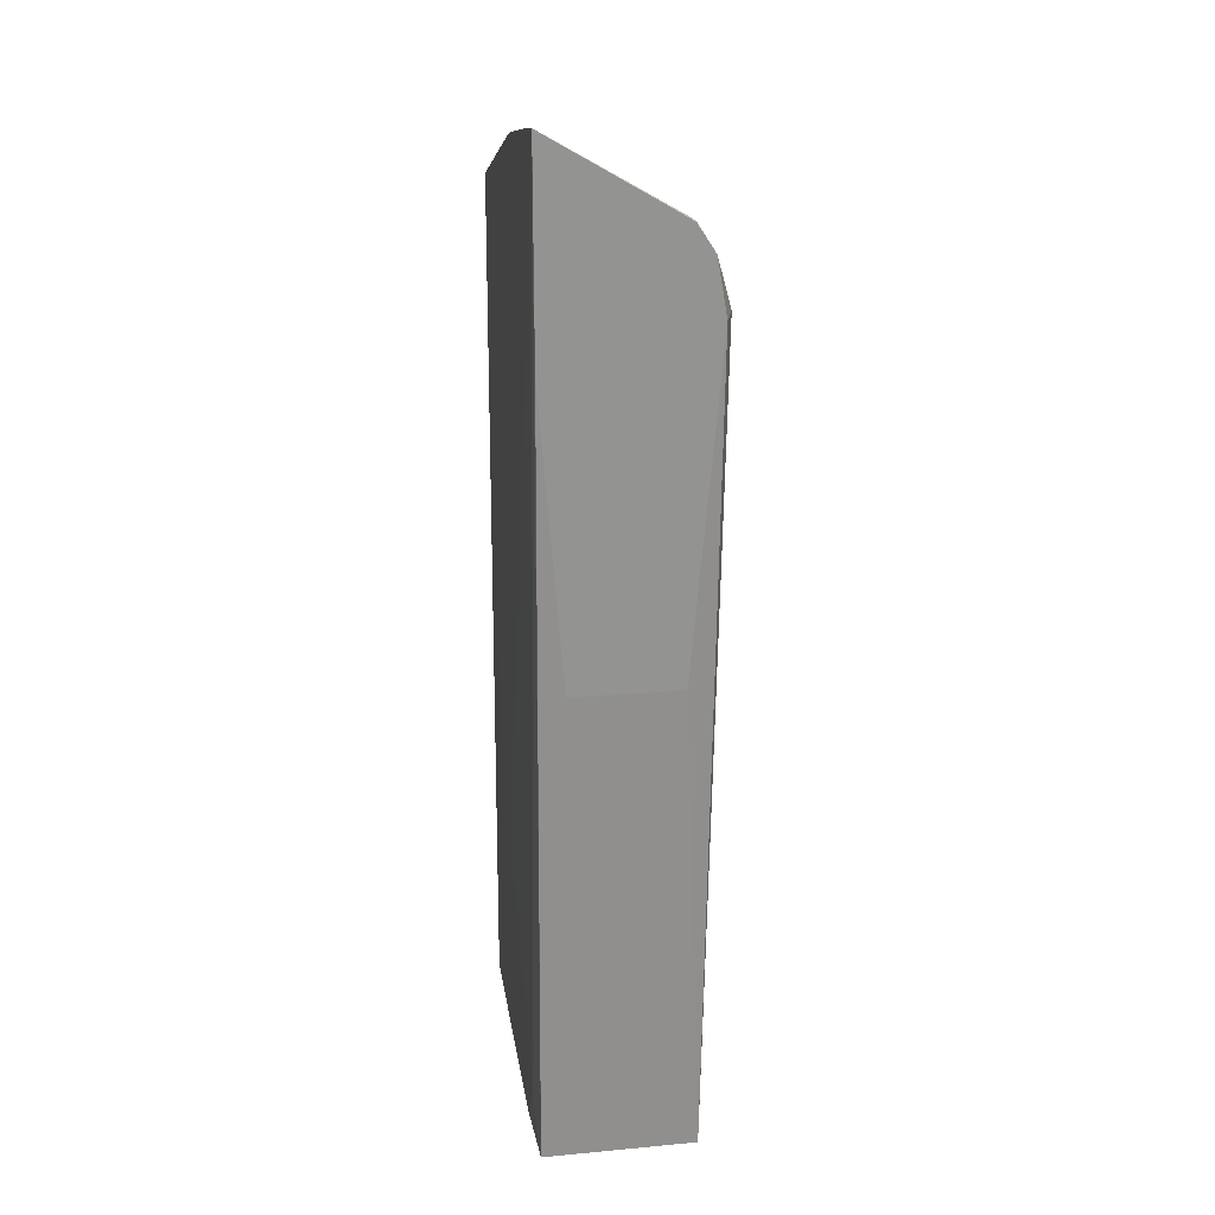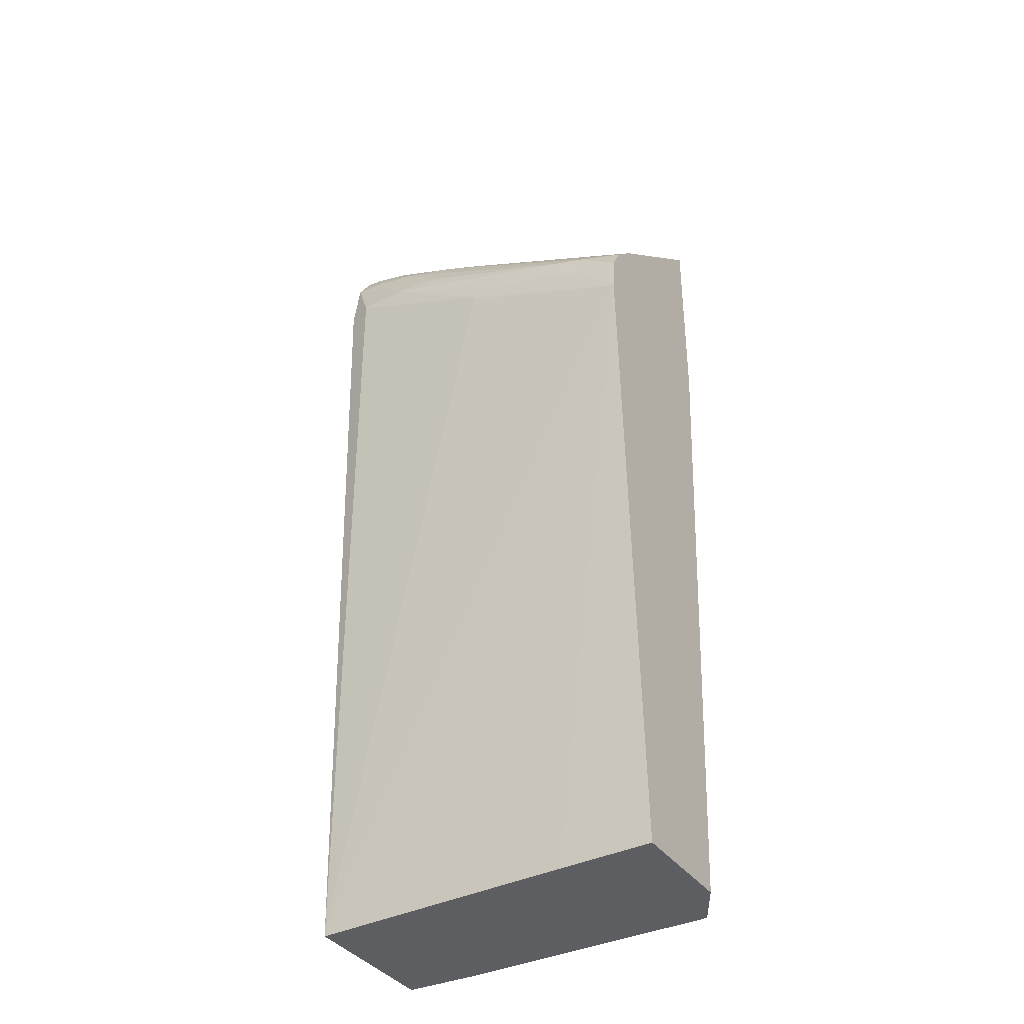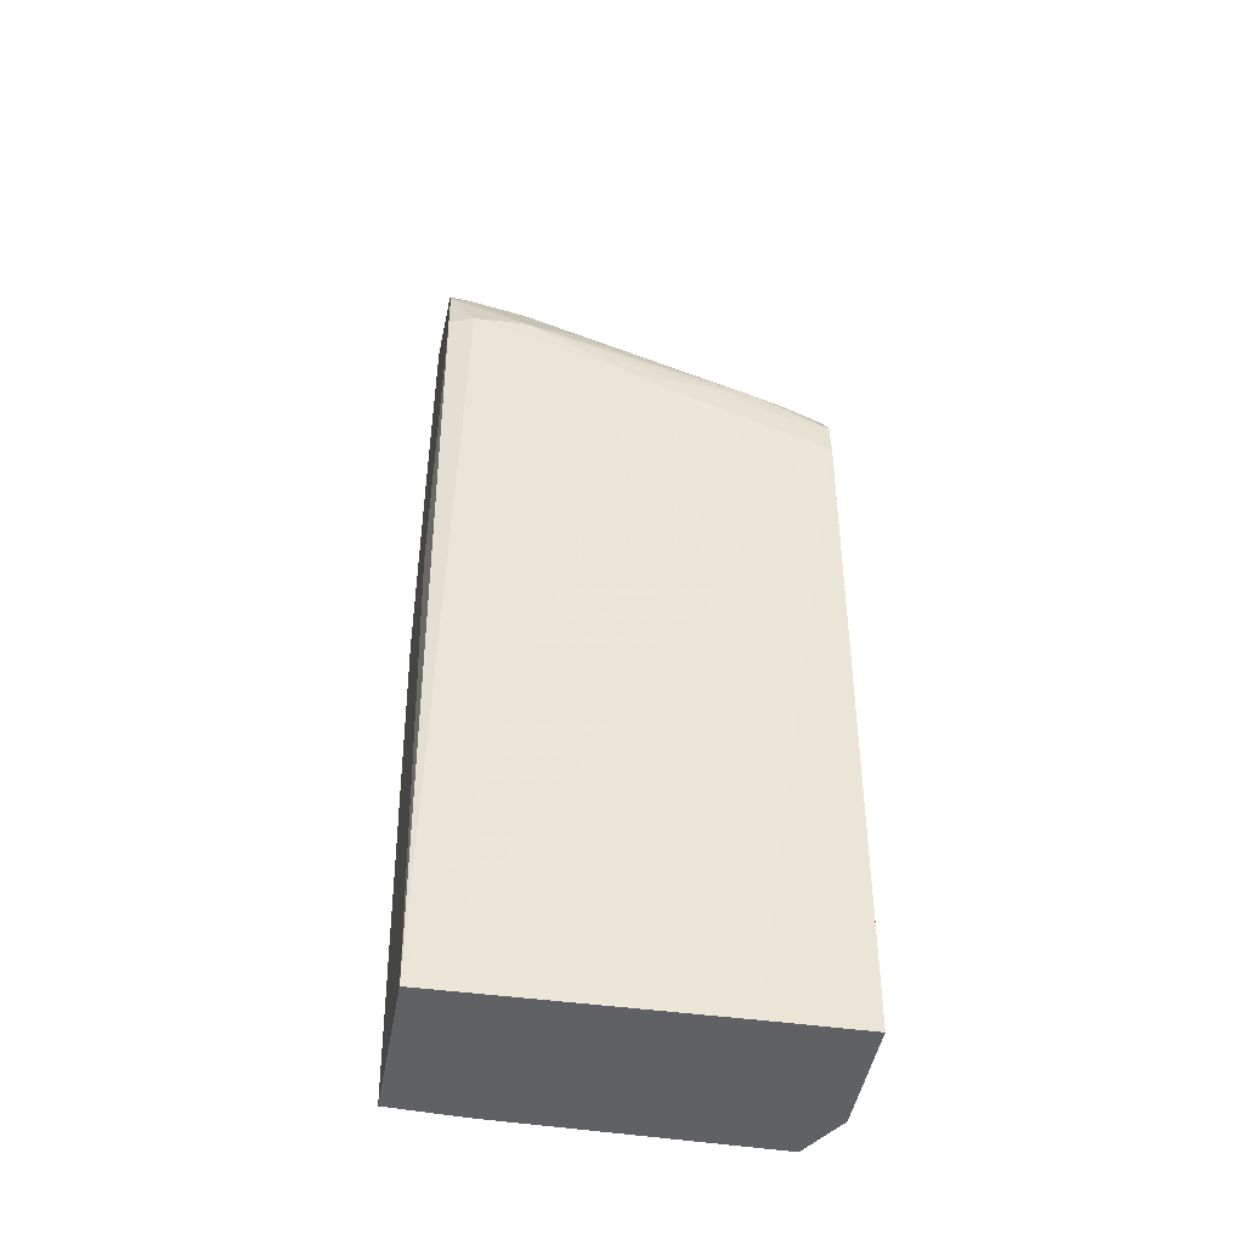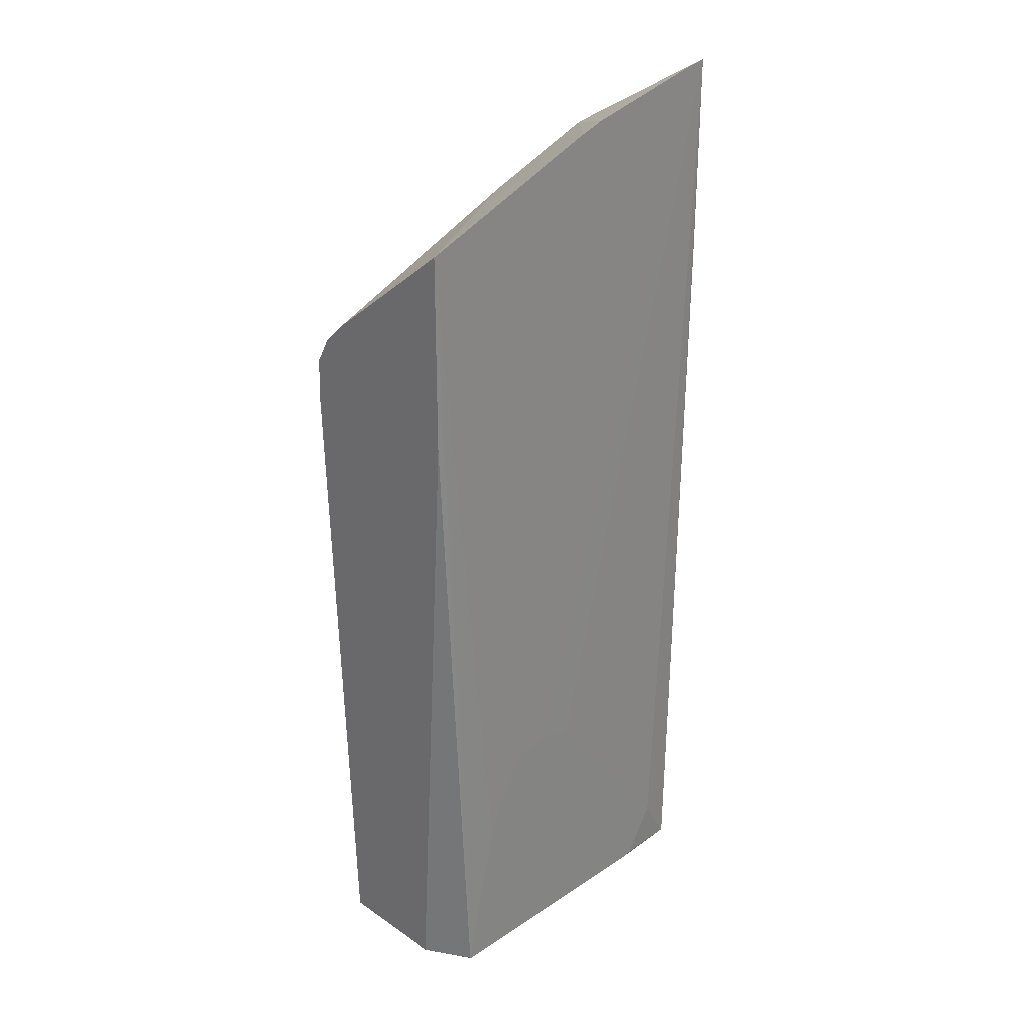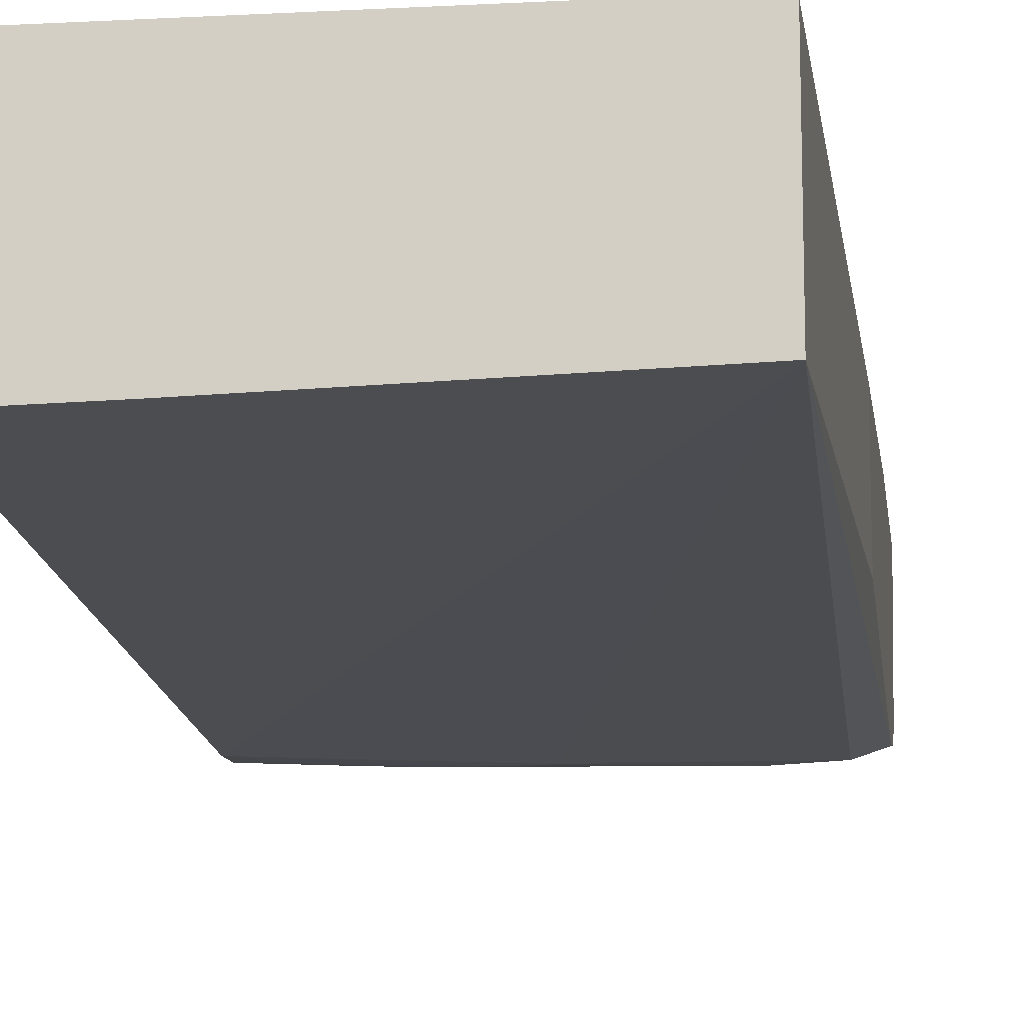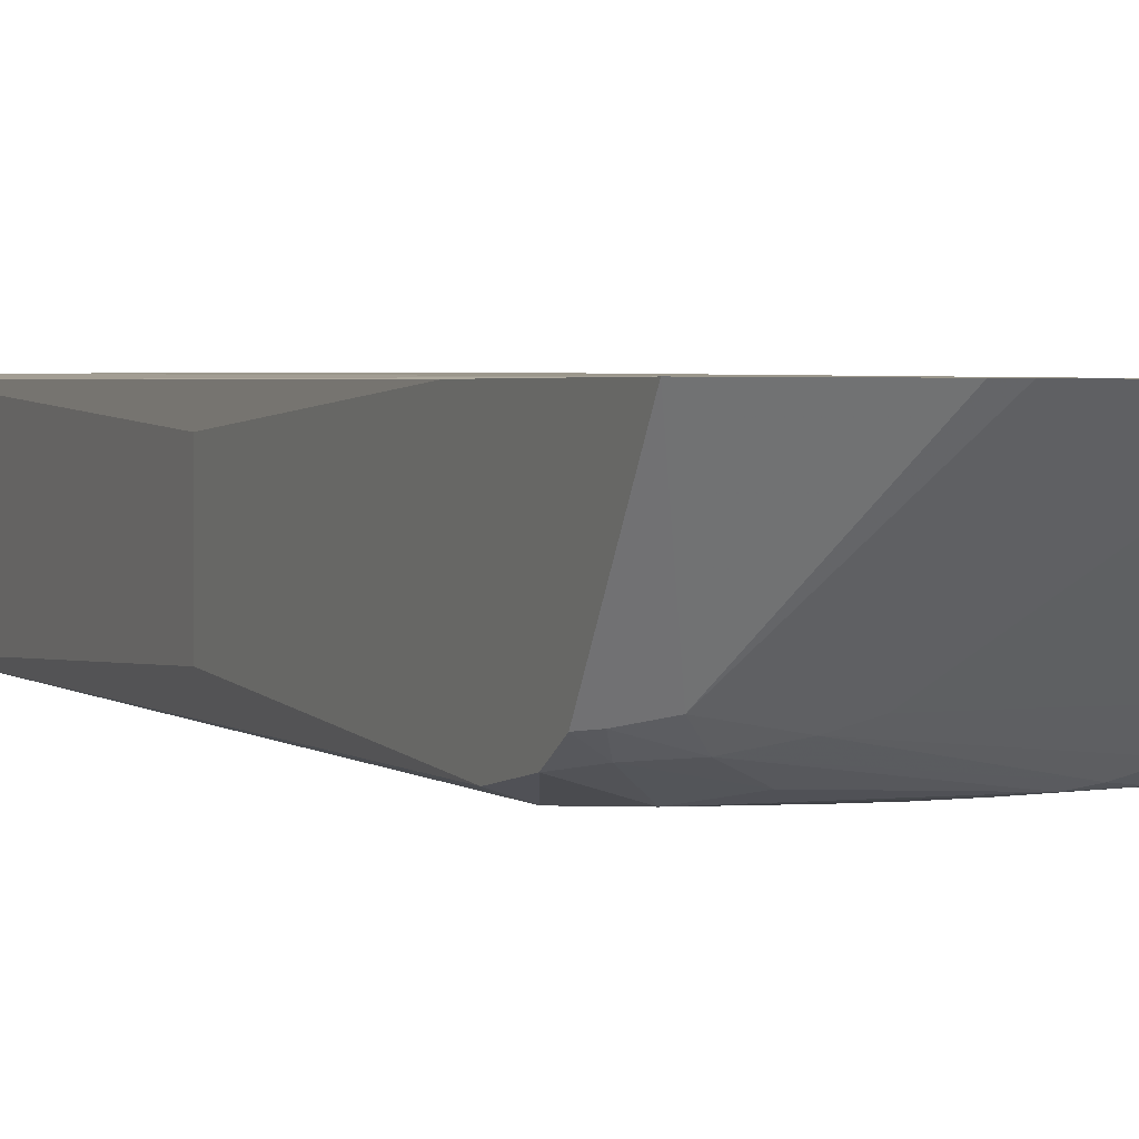
<metadata>
{"format":"obj","ext":"obj","renderer":"f3d","projection":"perspective","resolution":1024,"background":"white","views":[{"elev":23.7,"azim":81.2,"up":"+Y"},{"elev":-37.4,"azim":-148.8,"up":"+Y"},{"elev":-47.1,"azim":169.8,"up":"+Y"},{"elev":28.3,"azim":-44.6,"up":"+Y"},{"elev":-13.6,"azim":6.9,"up":"+Z"},{"elev":2.2,"azim":155.5,"up":"+Z"}]}
</metadata>
<code>
v 0.02095 0.00508 -0.002685
v 0.02392 0.00508 -0.002627
v 0.02095 0.00508 0.0009601
v 0.02095 0.02588 -0.003457
v 0.0323 0.005121 -0.002405
v 0.0323 0.00508 -0.002403
v 0.02182 0.00508 0.002303
v 0.02181 0.005086 0.002439
v 0.02179 0.005118 0.002439
v 0.02095 0.005121 0.0009629
v 0.02095 0.02701 -0.003382
v 0.02233 0.02726 -0.003384
v 0.02552 0.02838 -0.003308
v 0.02672 0.02835 -0.003297
v 0.02672 0.02822 -0.003297
v 0.0319 0.03066 -0.002926
v 0.03266 0.03062 -0.002668
v 0.0323 0.00508 0.002339
v 0.03266 0.02037 -0.00179
v 0.02203 0.00508 0.002439
v 0.02211 0.006717 0.002439
v 0.02095 0.03197 0.002233
v 0.02095 0.02573 0.002233
v 0.02095 0.02781 -0.002929
v 0.02233 0.02806 -0.003198
v 0.0232 0.02824 -0.003281
v 0.02426 0.02833 -0.003303
v 0.03031 0.03066 -0.003004
v 0.03266 0.03233 -0.002367
v 0.03127 0.006717 0.002439
v 0.0303 0.005136 0.002439
v 0.03029 0.00513 0.002439
v 0.03029 0.00508 0.002427
v 0.03266 0.02037 0.001529
v 0.03266 0.02944 0.002233
v 0.03266 0.0356 0.002233
v 0.02992 0.00508 0.002439
v 0.02248 0.008312 0.002439
v 0.02714 0.0343 0.002233
v 0.03111 0.03305 -0.001684
v 0.02761 0.03158 -0.001874
v 0.02424 0.03007 -0.001991
v 0.02095 0.02857 -0.00213
v 0.02292 0.01002 0.002439
v 0.0234 0.01137 0.002439
v 0.02426 0.01271 0.002439
v 0.02871 0.03181 -0.002099
v 0.03031 0.03211 -0.002282
v 0.02871 0.03066 -0.002845
v 0.03175 0.03241 -0.002278
v 0.03266 0.03317 -0.001833
v 0.03103 0.007165 0.002439
v 0.03218 0.03316 -0.001815
v 0.03189 0.03546 0.002233
v 0.02541 0.01297 0.002439
v 0.02552 0.01298 0.002439
v 0.02658 0.01257 0.002439
v 0.03032 0.008172 0.002439
v 0.02796 0.03457 0.002233
f 1 2 6
f 1 6 18
f 1 18 33
f 1 33 37
f 1 37 20
f 1 20 7
f 1 7 3
f 1 3 10
f 1 10 23
f 1 23 22
f 1 22 43
f 1 43 24
f 1 24 11
f 1 11 4
f 1 4 2
f 2 5 6
f 2 4 5
f 3 7 8
f 3 8 9
f 3 9 10
f 4 11 12
f 4 12 13
f 4 13 14
f 4 14 15
f 4 15 5
f 5 15 16
f 5 16 17
f 5 17 6
f 6 17 19
f 6 19 34
f 6 34 18
f 7 20 8
f 8 20 37
f 8 37 32
f 8 32 31
f 8 31 30
f 8 30 52
f 8 52 58
f 8 58 57
f 8 57 56
f 8 56 55
f 8 55 46
f 8 46 45
f 8 45 44
f 8 44 38
f 8 38 21
f 8 21 9
f 9 21 22
f 9 22 23
f 9 23 10
f 11 24 25
f 11 25 26
f 11 26 27
f 11 27 12
f 12 27 13
f 13 28 14
f 13 27 28
f 14 28 16
f 14 16 15
f 16 28 29
f 16 29 17
f 17 29 51
f 17 51 36
f 17 36 35
f 17 35 34
f 17 34 19
f 18 30 31
f 18 31 32
f 18 32 33
f 18 34 35
f 18 35 36
f 18 36 30
f 21 38 22
f 22 39 40
f 22 40 41
f 22 41 42
f 22 42 43
f 22 38 44
f 22 44 45
f 22 45 46
f 22 46 39
f 24 43 41
f 24 41 47
f 24 47 25
f 25 47 48
f 25 48 26
f 26 48 49
f 26 49 28
f 26 28 27
f 28 49 50
f 28 50 29
f 29 50 51
f 30 36 52
f 32 37 33
f 36 51 53
f 36 53 40
f 36 40 54
f 36 54 55
f 36 55 56
f 36 56 57
f 36 57 58
f 36 58 52
f 39 59 40
f 39 46 59
f 40 48 47
f 40 47 41
f 40 59 54
f 40 53 48
f 41 43 42
f 46 55 54
f 46 54 59
f 48 53 50
f 48 50 49
f 50 53 51

</code>
